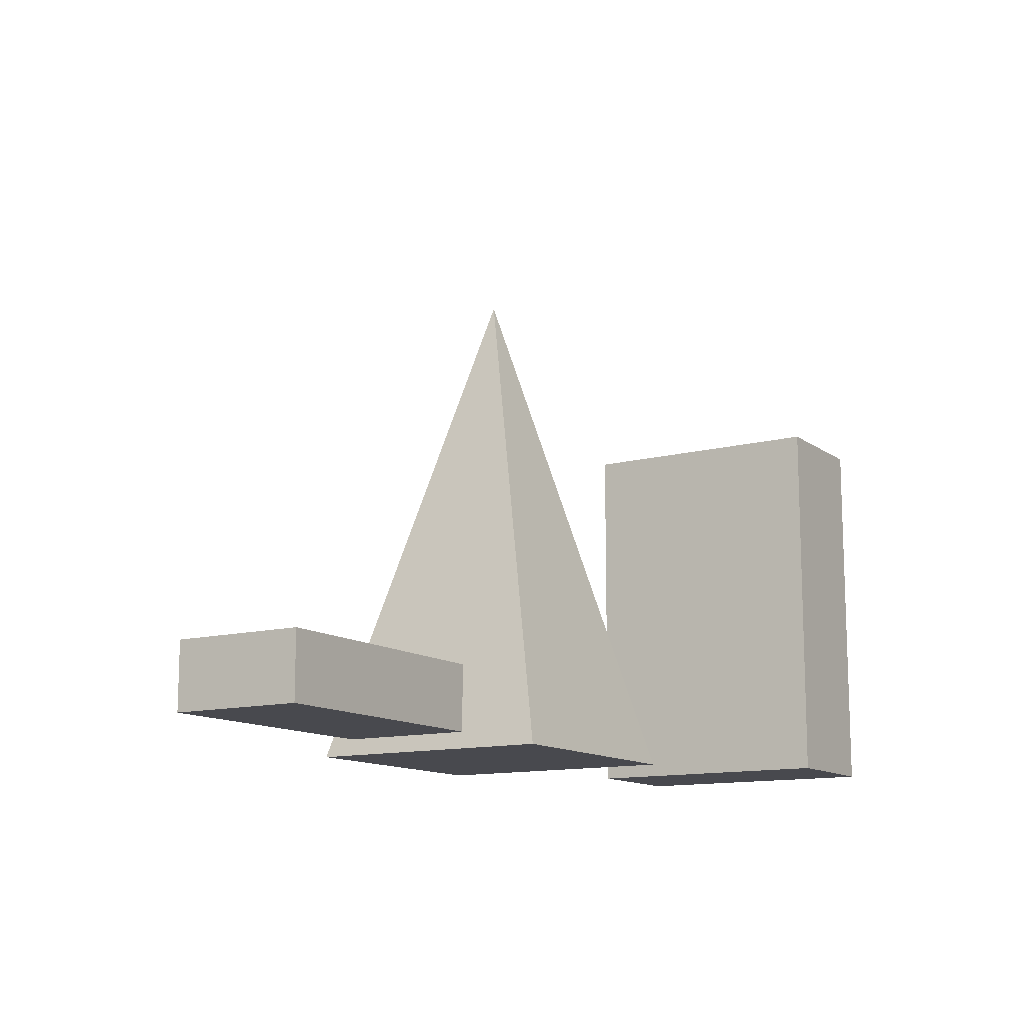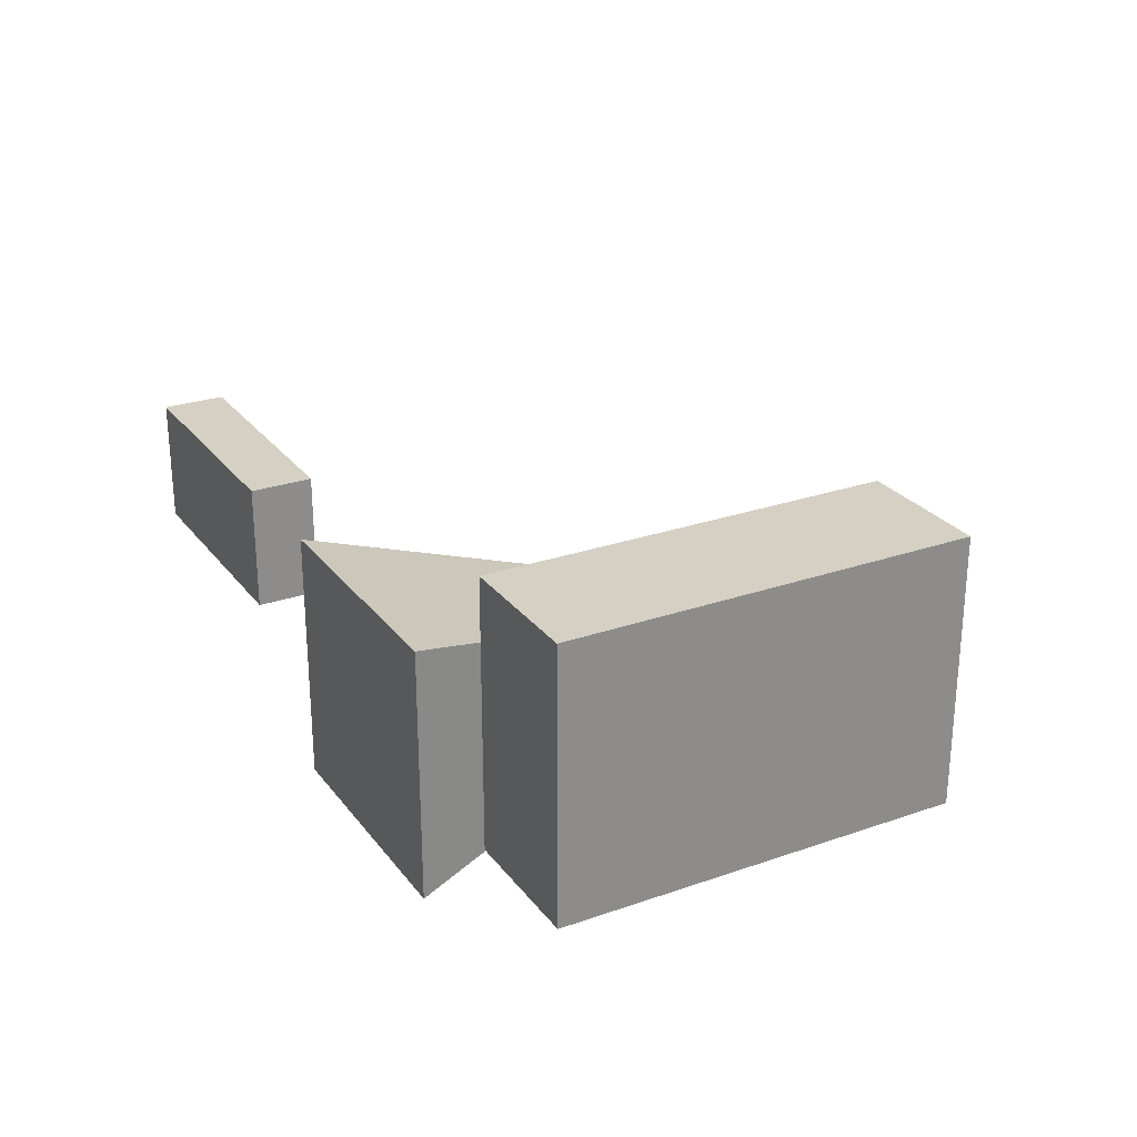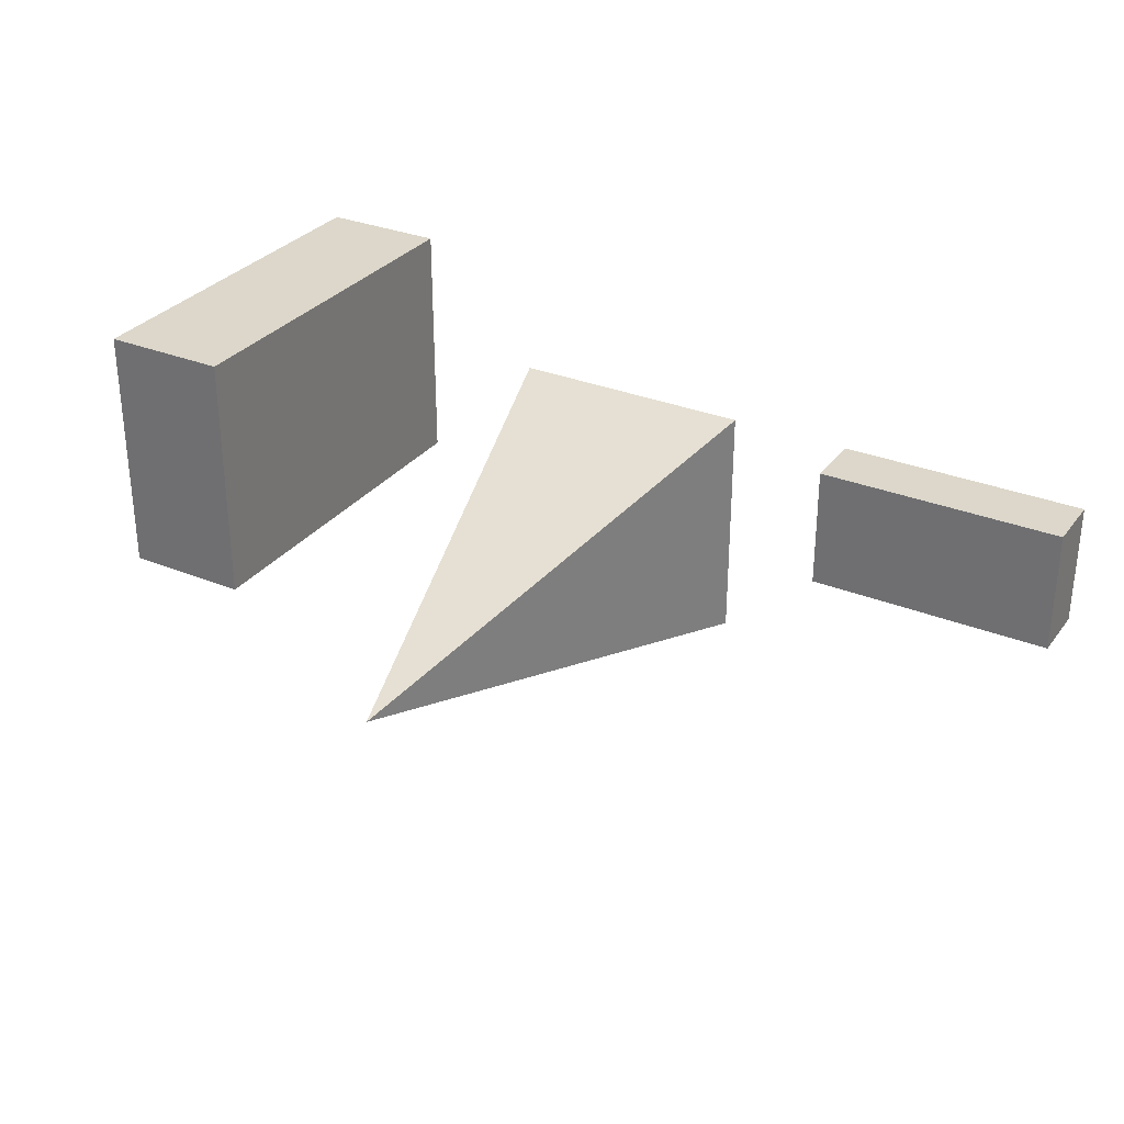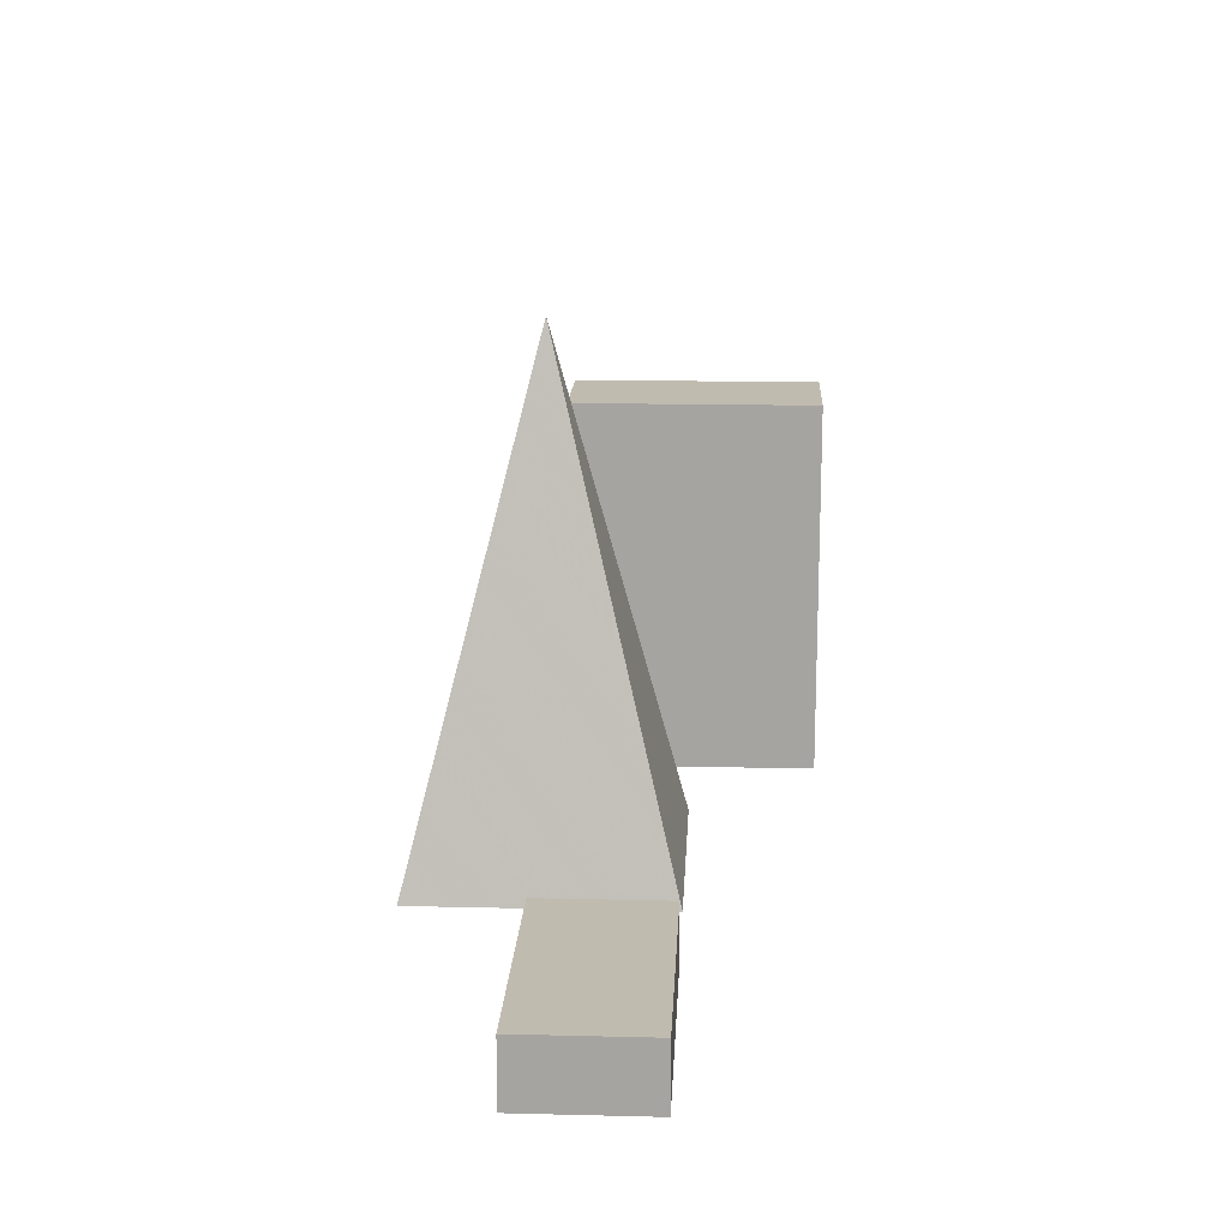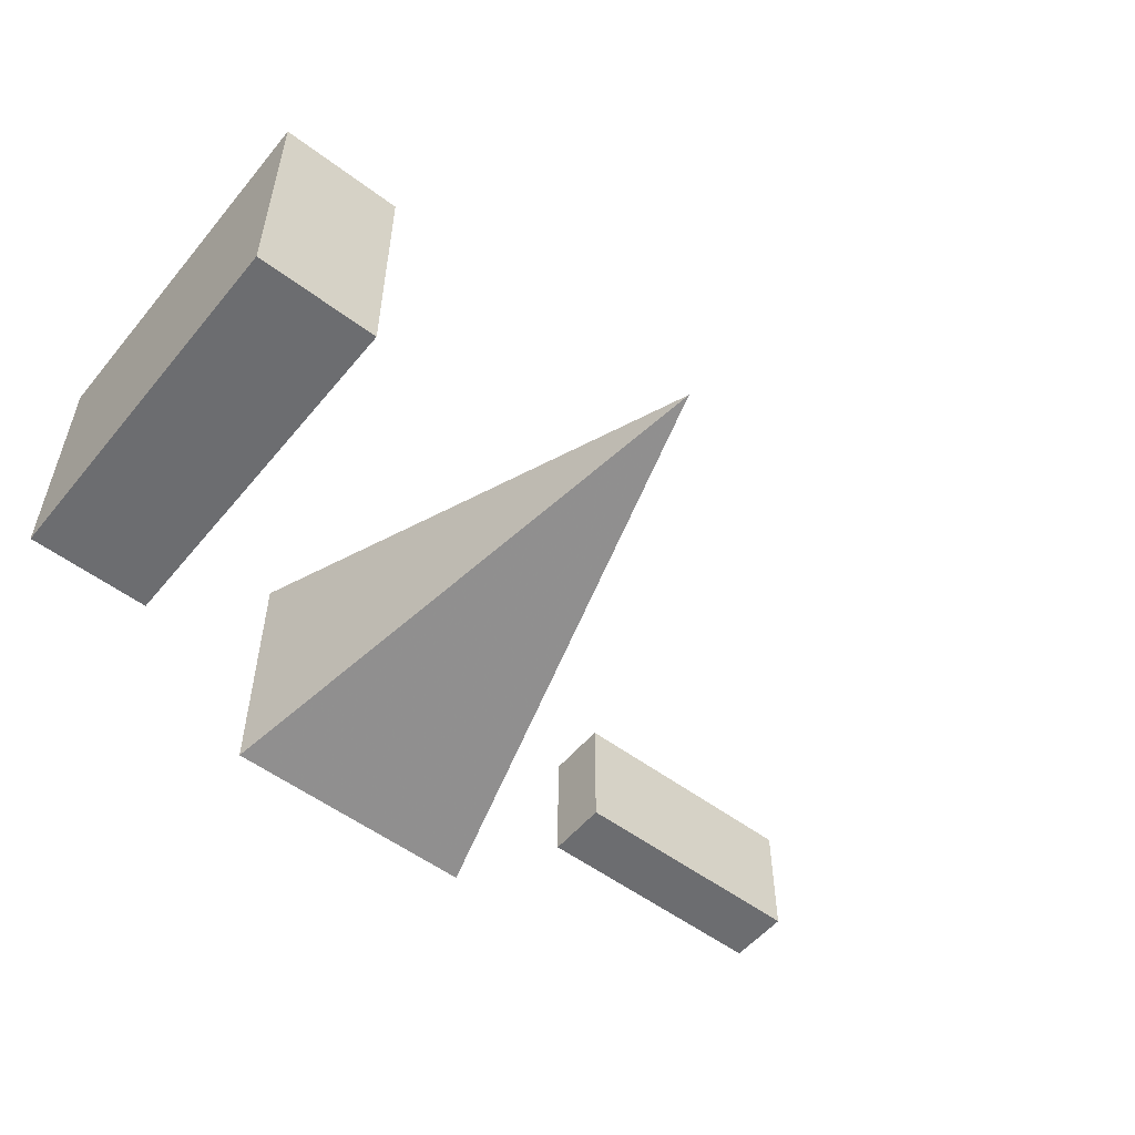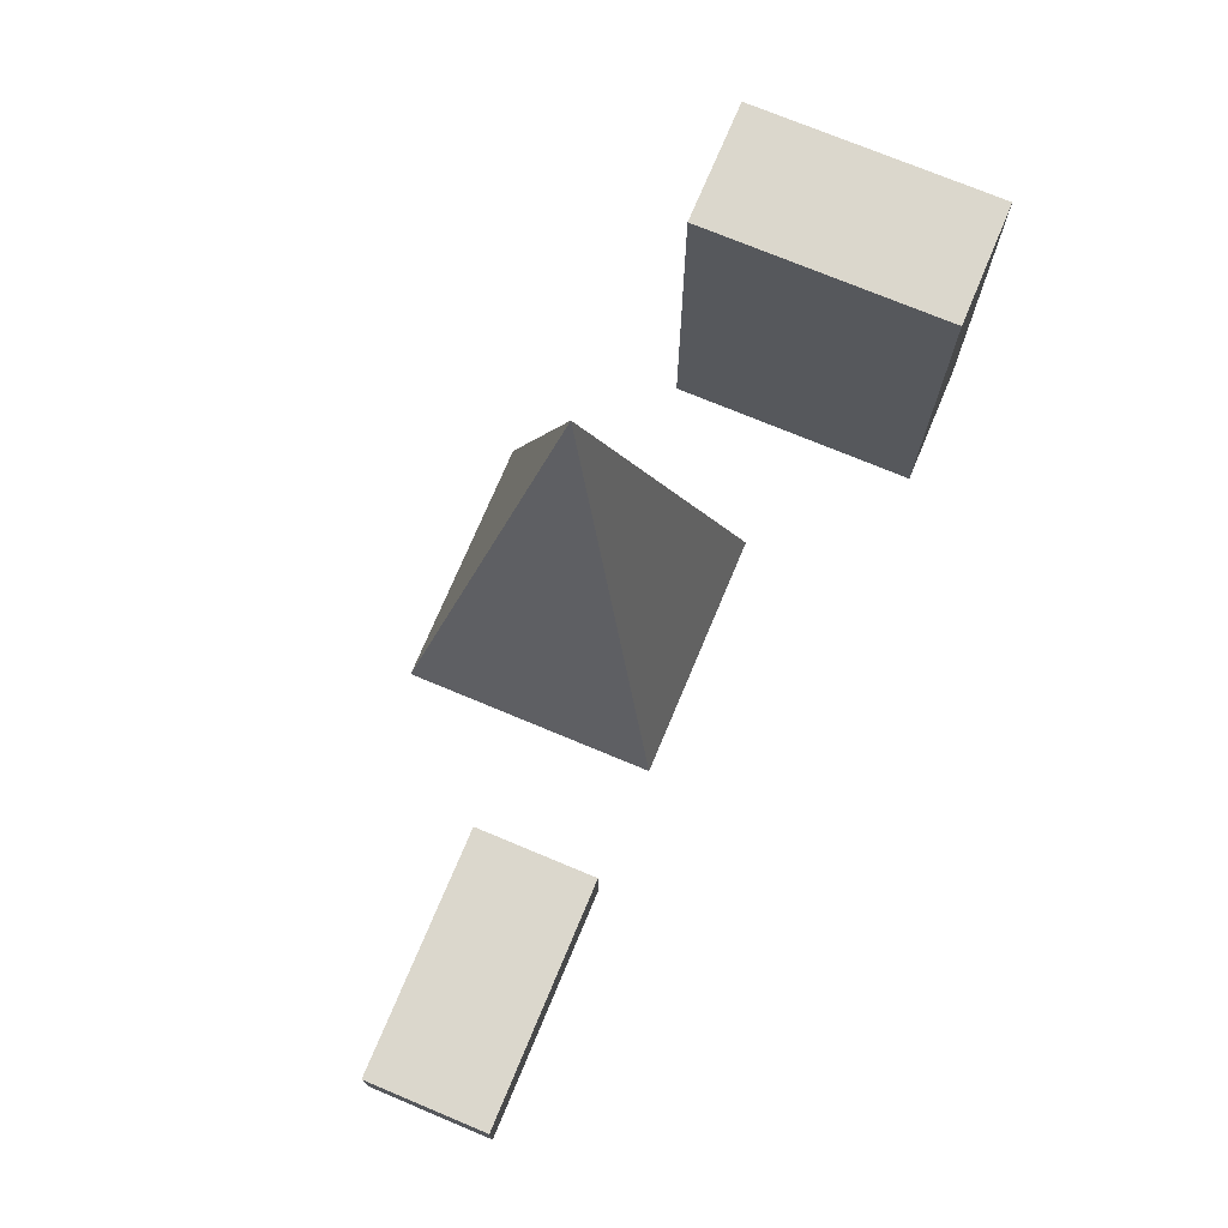
<metadata>
{"format":"obj","ext":"obj","renderer":"f3d","projection":"perspective","resolution":1024,"background":"white","views":[{"elev":-12.6,"azim":121.8,"up":"+Z"},{"elev":26.2,"azim":-118.8,"up":"+Y"},{"elev":30.7,"azim":30.4,"up":"+Y"},{"elev":16.0,"azim":92.9,"up":"+Z"},{"elev":-54.0,"azim":-38.7,"up":"+Y"},{"elev":73.2,"azim":112.7,"up":"+Z"}]}
</metadata>
<code>
v 10 20 0
v 10 0 0
v 0 20 0
v 0 0 0
v 10 20 30
v 0 0 30
v 10 0 30
v 0 20 30
v 30 0 40
v 20 -10 0
v 40 -10 0
v 20 10 0
v 40 10 0
v 70 10 0
v 70 0 0
v 50 10 0
v 50 0 0
v 70 10 5
v 50 0 5
v 70 0 5
v 50 10 5
f 1 2 3
f 2 4 3
f 7 5 6
f 8 6 5
f 7 4 2
f 6 4 7
f 5 2 1
f 5 7 2
f 8 1 3
f 5 1 8
f 6 3 4
f 8 3 6
f 9 10 11
f 12 11 10
f 9 12 10
f 9 11 13
f 9 13 12
f 13 11 12
f 14 15 16
f 15 17 16
f 18 19 20
f 18 21 19
f 20 17 15
f 20 19 17
f 18 15 14
f 18 20 15
f 14 16 21
f 18 14 21
f 16 17 19
f 21 16 19

</code>
